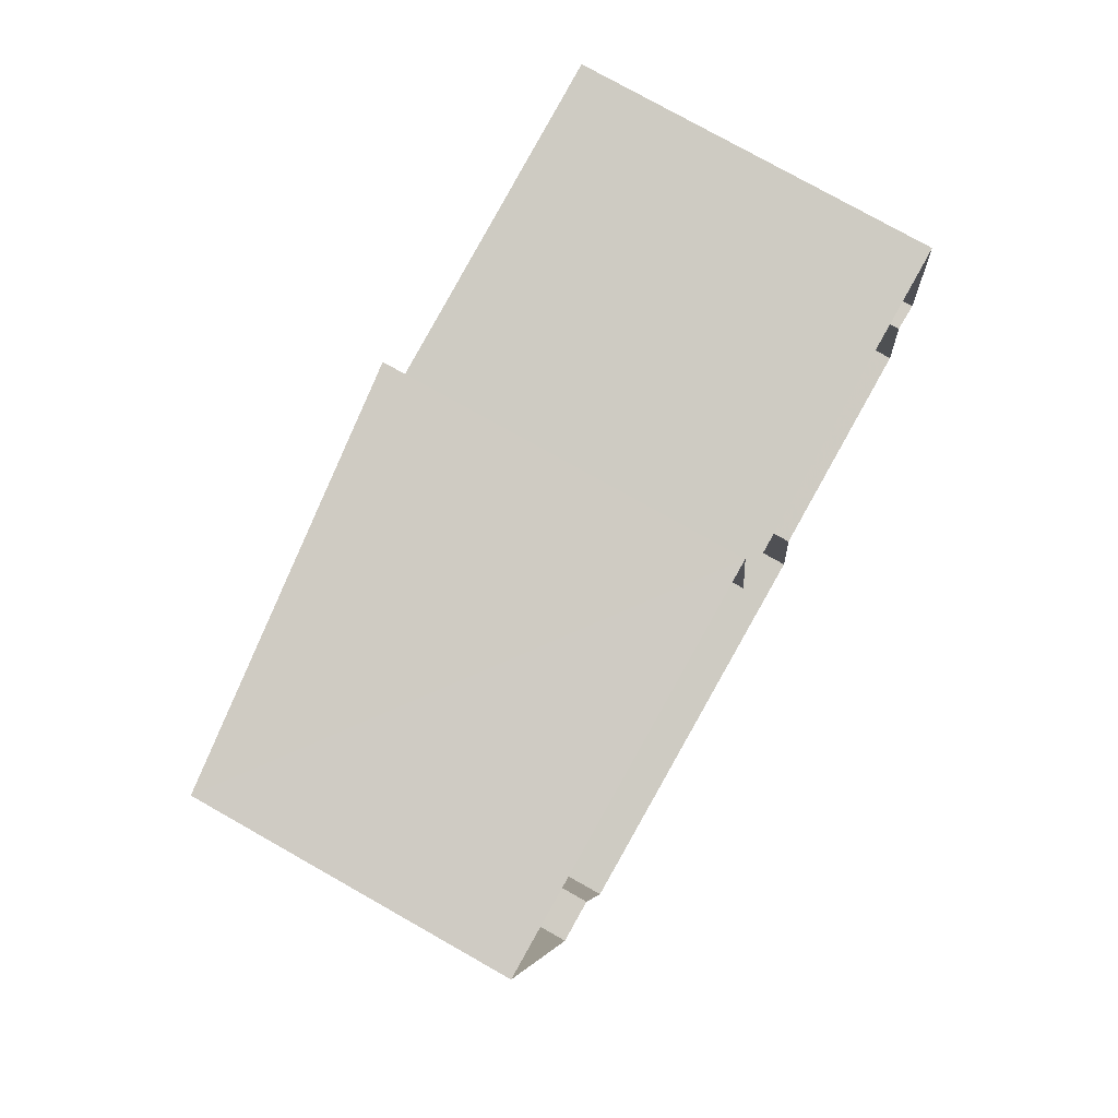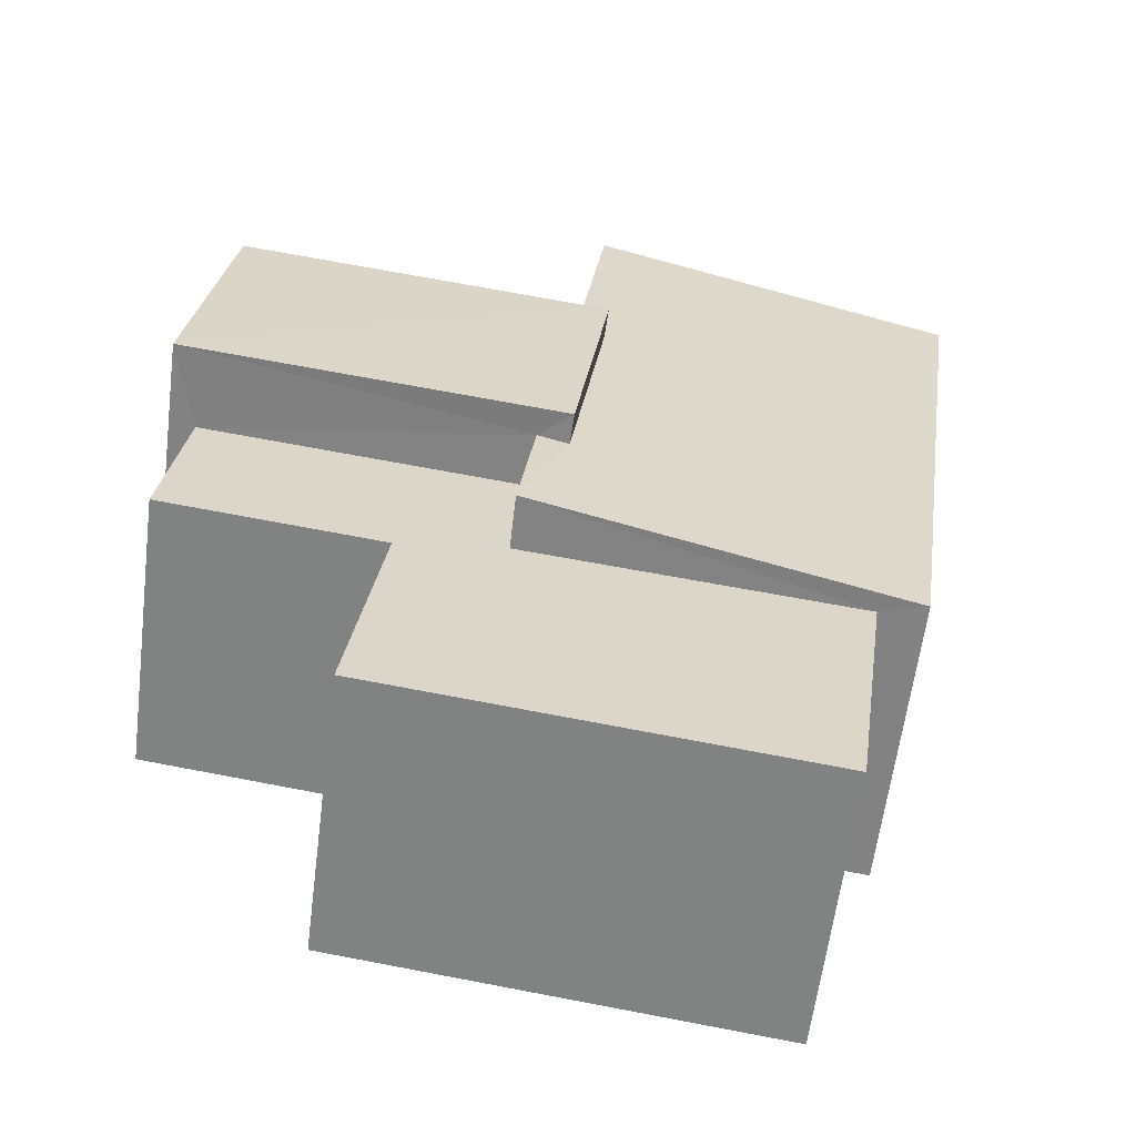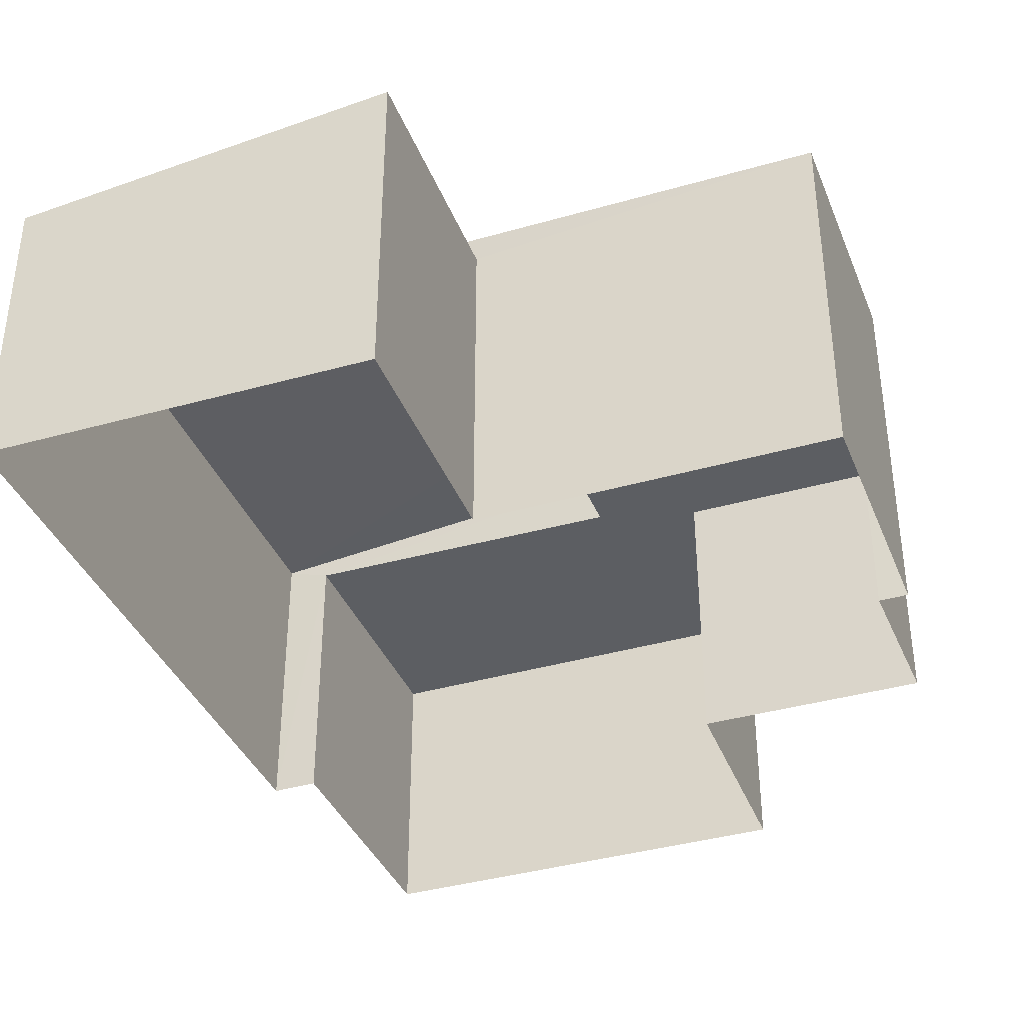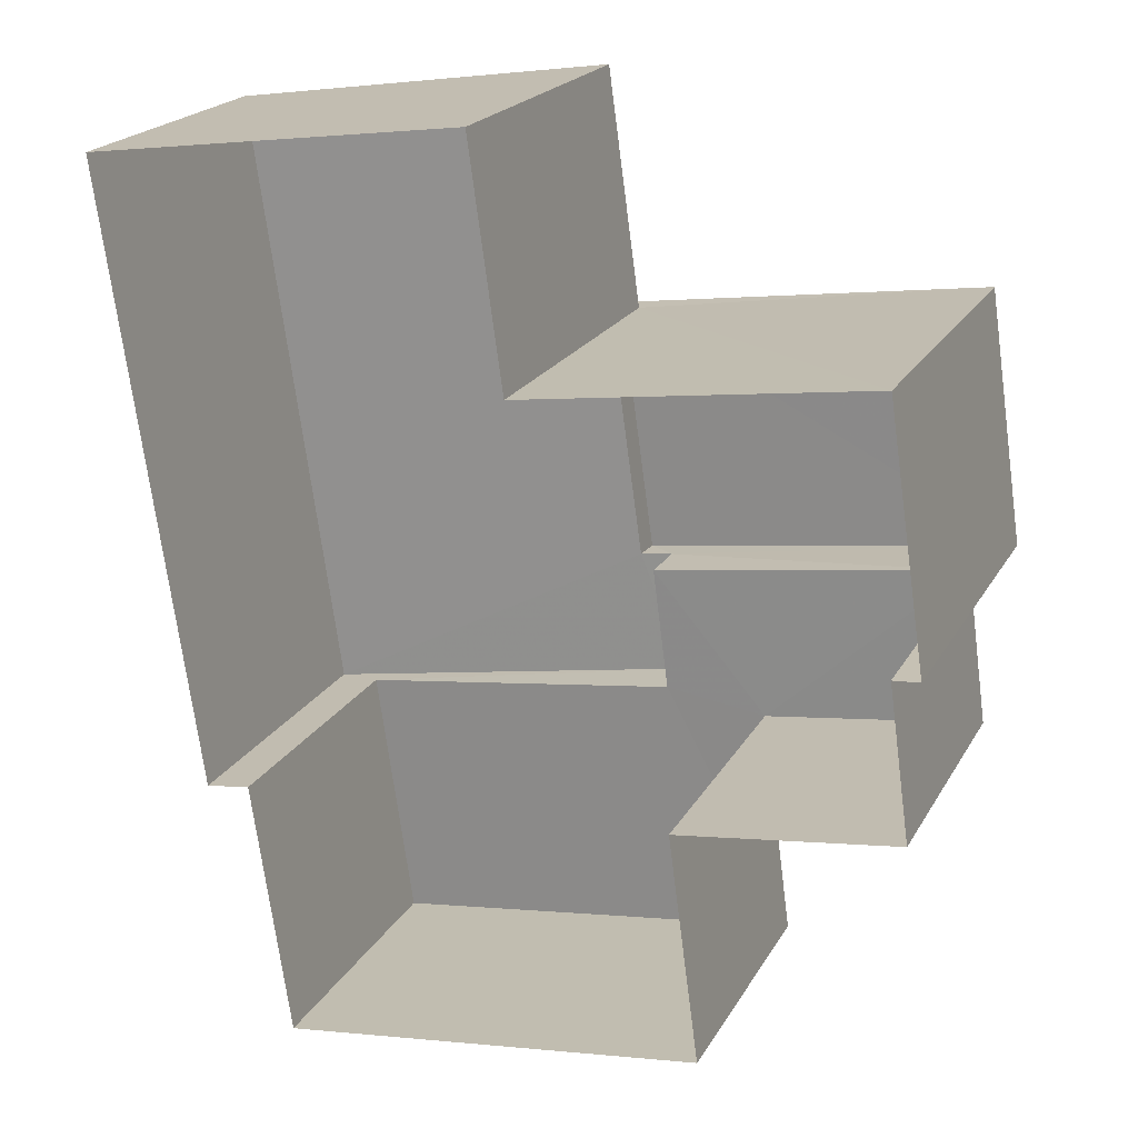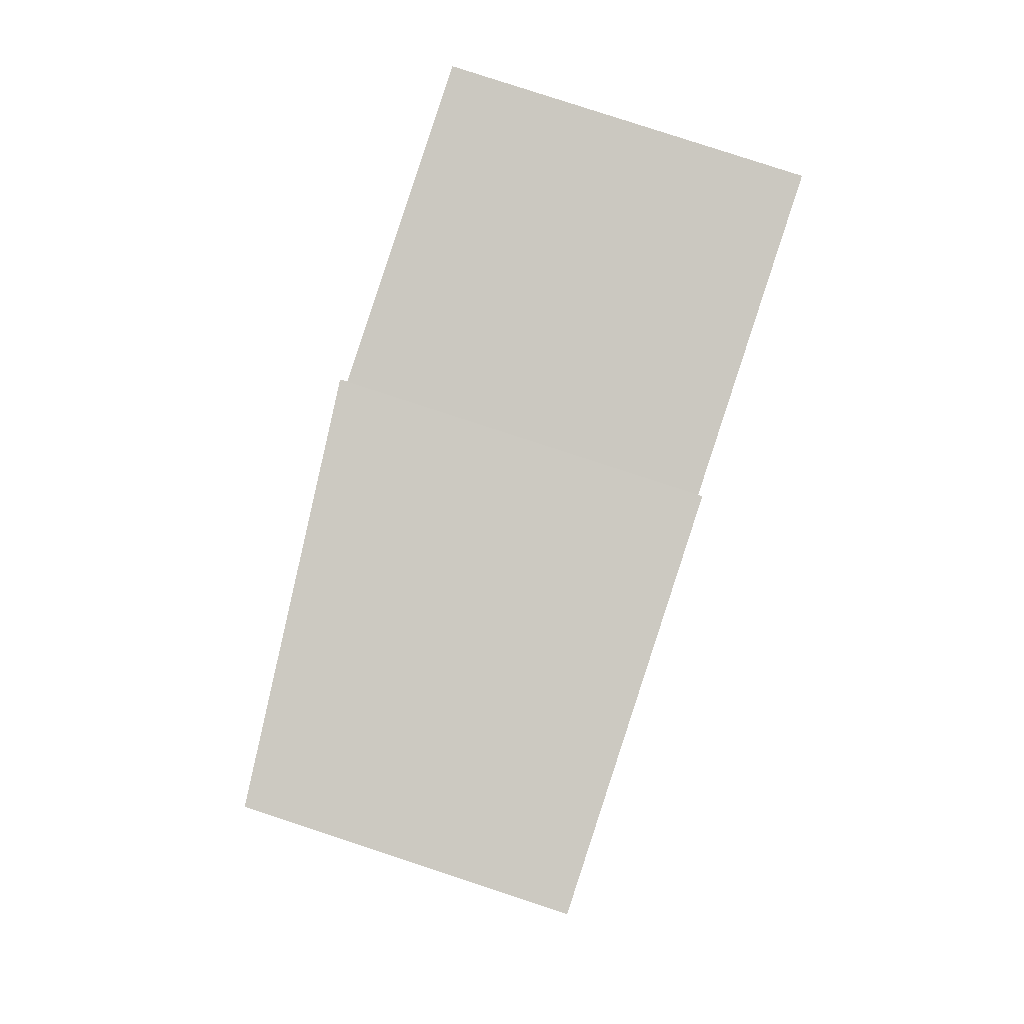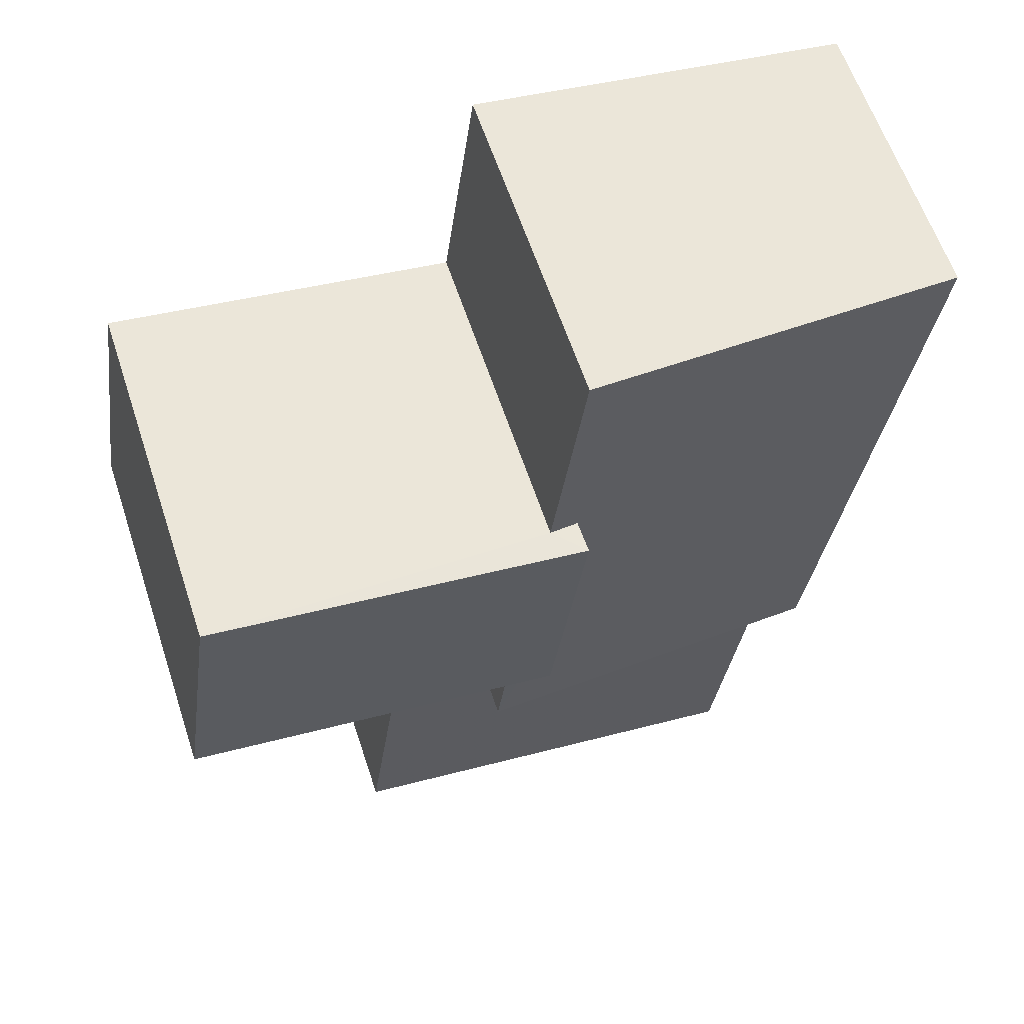
<metadata>
{"format":"obj","ext":"obj","renderer":"f3d","projection":"perspective","resolution":1024,"background":"white","views":[{"elev":76.9,"azim":119.6,"up":"+Y"},{"elev":-60.9,"azim":-7.1,"up":"+Y"},{"elev":-37.7,"azim":-167.9,"up":"+Z"},{"elev":21.1,"azim":-158.0,"up":"+Y"},{"elev":79.0,"azim":108.3,"up":"+Y"},{"elev":60.5,"azim":-18.3,"up":"+Y"}]}
</metadata>
<code>
v -2.201e+05 -1.244e+05 30.49
v -2.201e+05 -1.244e+05 30.49
v -2.201e+05 -1.244e+05 30.49
v -2.201e+05 -1.244e+05 30.49
v -2.201e+05 -1.244e+05 30.49
v -2.201e+05 -1.244e+05 30.49
v -2.201e+05 -1.244e+05 30.49
v -2.201e+05 -1.244e+05 30.49
v -2.201e+05 -1.244e+05 30.49
v -2.201e+05 -1.244e+05 30.49
v -2.201e+05 -1.244e+05 30.49
v -2.201e+05 -1.244e+05 30.49
v -2.201e+05 -1.244e+05 33.55
v -2.201e+05 -1.244e+05 33.52
v -2.201e+05 -1.244e+05 33.55
v -2.201e+05 -1.244e+05 33.19
v -2.201e+05 -1.244e+05 33.55
v -2.201e+05 -1.244e+05 33.19
v -2.201e+05 -1.244e+05 33.52
v -2.201e+05 -1.244e+05 33.55
v -2.201e+05 -1.244e+05 33.8
v -2.201e+05 -1.244e+05 33.8
v -2.201e+05 -1.244e+05 33.8
v -2.201e+05 -1.244e+05 33.8
v -2.201e+05 -1.244e+05 33.05
v -2.201e+05 -1.244e+05 33.05
v -2.201e+05 -1.244e+05 33.05
v -2.201e+05 -1.244e+05 33.05
v -2.201e+05 -1.244e+05 33.05
v -2.201e+05 -1.244e+05 33.05
v -2.201e+05 -1.244e+05 33.05
v -2.201e+05 -1.244e+05 33.05
f 1 2 3
f 4 3 5
f 6 2 7
f 6 7 8
f 9 10 5
f 10 9 11
f 12 9 6
f 3 2 5
f 5 2 6
f 9 5 6
f 13 14 15
f 15 14 16
f 17 18 19
f 20 17 19
f 14 18 16
f 19 18 14
f 21 22 23
f 21 24 22
f 25 26 27
f 27 26 28
f 29 26 30
f 29 30 31
f 32 29 31
f 28 26 29
f 14 21 23
f 19 14 23
f 16 3 4
f 15 16 4
f 9 12 32
f 31 9 32
f 18 1 3
f 16 18 3
f 11 31 22
f 23 22 20
f 11 9 31
f 23 20 19
f 20 31 30
f 22 31 20
f 29 32 12
f 6 29 12
f 30 26 17
f 20 30 17
f 24 10 11
f 22 24 11
f 5 10 13
f 10 24 13
f 13 21 14
f 24 21 13
f 6 8 28
f 29 6 28
f 2 1 25
f 1 18 25
f 25 17 26
f 25 18 17
f 28 8 7
f 27 28 7
f 13 15 4
f 5 13 4
f 25 27 7
f 2 25 7

</code>
